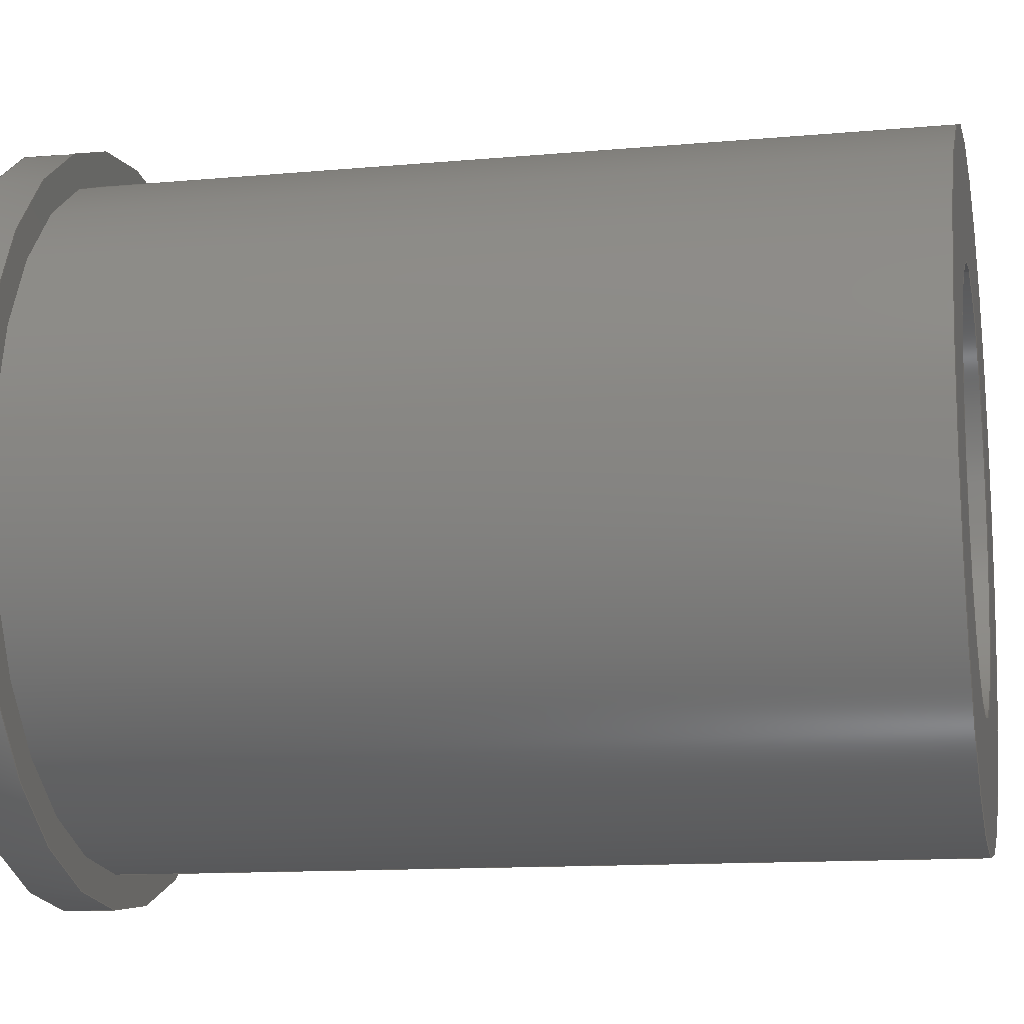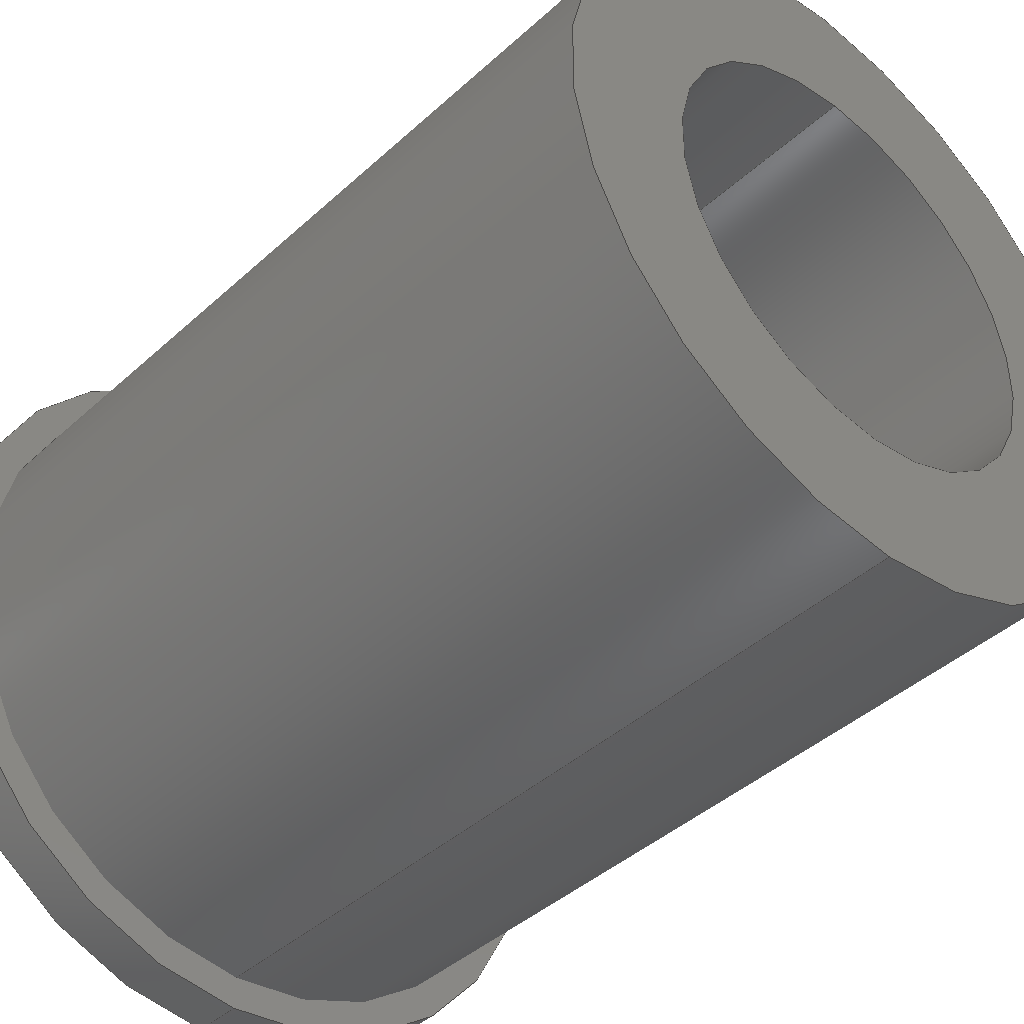
<metadata>
{"format":"step","ext":"step","renderer":"f3d","projection":"perspective","resolution":1024,"background":"white","views":[{"elev":-12.4,"azim":-77.9,"up":"+Z"},{"elev":-41.9,"azim":-42.5,"up":"+Z"}]}
</metadata>
<code>
ISO-10303-21;
DATA;
#1 = ORIENTED_EDGE ( 'NONE', *, *, #186, .F. ) ;
#2 = FACE_BOUND ( 'NONE', #67, .T. ) ;
#3 = EDGE_CURVE ( 'NONE', #7, #220, #94, .T. ) ;
#4 = VERTEX_POINT ( 'NONE', #205 ) ;
#5 = DIRECTION ( 'NONE',  ( 0, 1, 0 ) ) ;
#6 = AXIS2_PLACEMENT_3D ( 'NONE', #120, #183, #64 ) ;
#7 = VERTEX_POINT ( 'NONE', #237 ) ;
#8 = VECTOR ( 'NONE', #190, 1000 ) ;
#9 = CARTESIAN_POINT ( 'NONE',  ( 0, 5.2, 0 ) ) ;
#10 = FACE_BOUND ( 'NONE', #38, .T. ) ;
#11 =( GEOMETRIC_REPRESENTATION_CONTEXT ( 3 ) GLOBAL_UNCERTAINTY_ASSIGNED_CONTEXT ( ( #92 ) ) GLOBAL_UNIT_ASSIGNED_CONTEXT ( ( #178, #248, #176 ) ) REPRESENTATION_CONTEXT ( 'NONE', 'WORKASPACE' ) );
#12 = EDGE_CURVE ( 'NONE', #291, #114, #51, .T. ) ;
#13 = DIRECTION ( 'NONE',  ( 0, 1, 0 ) ) ;
#14 = CARTESIAN_POINT ( 'NONE',  ( 0, 5.2, 0 ) ) ;
#15 = COLOUR_RGB ( '',0.6471, 0.5176, 0 ) ;
#16 = ORIENTED_EDGE ( 'NONE', *, *, #156, .T. ) ;
#17 = CARTESIAN_POINT ( 'NONE',  ( 0, 4.9, 0 ) ) ;
#18 = VERTEX_POINT ( 'NONE', #235 ) ;
#19 = DIRECTION ( 'NONE',  ( 0, 0, 1 ) ) ;
#20 = VERTEX_POINT ( 'NONE', #160 ) ;
#21 = CARTESIAN_POINT ( 'NONE',  ( 0, 5.2, 0 ) ) ;
#22 = AXIS2_PLACEMENT_3D ( 'NONE', #17, #101, #218 ) ;
#23 = ORIENTED_EDGE ( 'NONE', *, *, #130, .F. ) ;
#24 = CIRCLE ( 'NONE', #42, 1.25 ) ;
#25 = ORIENTED_EDGE ( 'NONE', *, *, #12, .F. ) ;
#26 = DIRECTION ( 'NONE',  ( 0, 1, 0 ) ) ;
#27 = CARTESIAN_POINT ( 'NONE',  ( 0, 5.2, -2.2 ) ) ;
#28 = VECTOR ( 'NONE', #115, 1000 ) ;
#29 = ORIENTED_EDGE ( 'NONE', *, *, #197, .F. ) ;
#30 = DIRECTION ( 'NONE',  ( 0, 0, 1 ) ) ;
#31 = CIRCLE ( 'NONE', #214, 2 ) ;
#32 = SURFACE_STYLE_FILL_AREA ( #264 ) ;
#33 = DIRECTION ( 'NONE',  ( -0, -1, -0 ) ) ;
#34 =( NAMED_UNIT ( * ) SI_UNIT ( $, .STERADIAN. ) SOLID_ANGLE_UNIT ( ) );
#35 = DIRECTION ( 'NONE',  ( 0, 0, 1 ) ) ;
#36 = CYLINDRICAL_SURFACE ( 'NONE', #154, 2 ) ;
#37 = VECTOR ( 'NONE', #145, 1000 ) ;
#38 = EDGE_LOOP ( 'NONE', ( #203, #184 ) ) ;
#39 = ORIENTED_EDGE ( 'NONE', *, *, #265, .T. ) ;
#40 = FACE_OUTER_BOUND ( 'NONE', #266, .T. ) ;
#41 = LINE ( 'NONE', #142, #93 ) ;
#42 = AXIS2_PLACEMENT_3D ( 'NONE', #134, #269, #153 ) ;
#43 = FACE_OUTER_BOUND ( 'NONE', #280, .T. ) ;
#44 = ORIENTED_EDGE ( 'NONE', *, *, #286, .F. ) ;
#45 = LINE ( 'NONE', #169, #37 ) ;
#46 = VERTEX_POINT ( 'NONE', #227 ) ;
#47 = CIRCLE ( 'NONE', #22, 2.2 ) ;
#48 = STYLED_ITEM ( 'NONE', ( #82 ), #118 ) ;
#49 = DIRECTION ( 'NONE',  ( 0, -0, 1 ) ) ;
#50 = STYLED_ITEM ( 'NONE', ( #60 ), #158 ) ;
#51 = CIRCLE ( 'NONE', #225, 1.25 ) ;
#52 = DIRECTION ( 'NONE',  ( 0, 1, 0 ) ) ;
#53 = VERTEX_POINT ( 'NONE', #255 ) ;
#54 = UNCERTAINTY_MEASURE_WITH_UNIT (LENGTH_MEASURE( 1e-05 ), #191, 'distance_accuracy_value', 'NONE');
#55 = AXIS2_PLACEMENT_3D ( 'NONE', #124, #281, #49 ) ;
#56 = CARTESIAN_POINT ( 'NONE',  ( 0, 4.9, -2 ) ) ;
#57 = CIRCLE ( 'NONE', #98, 2 ) ;
#58 = APPLICATION_CONTEXT ( 'automotive_design' ) ;
#59 = EDGE_CURVE ( 'NONE', #128, #53, #77, .T. ) ;
#60 = PRESENTATION_STYLE_ASSIGNMENT (( #90 ) ) ;
#61 = DIRECTION ( 'NONE',  ( 0, 0, -1 ) ) ;
#62 = ORIENTED_EDGE ( 'NONE', *, *, #188, .T. ) ;
#63 = DIRECTION ( 'NONE',  ( 0, 0, 1 ) ) ;
#64 = DIRECTION ( 'NONE',  ( 0, 0, -1 ) ) ;
#65 = VERTEX_POINT ( 'NONE', #209 ) ;
#66 =( NAMED_UNIT ( * ) SI_UNIT ( $, .STERADIAN. ) SOLID_ANGLE_UNIT ( ) );
#67 = EDGE_LOOP ( 'NONE', ( #16, #251 ) ) ;
#68 = CYLINDRICAL_SURFACE ( 'NONE', #272, 2.2 ) ;
#69 = ORIENTED_EDGE ( 'NONE', *, *, #188, .F. ) ;
#70 = FACE_BOUND ( 'NONE', #147, .T. ) ;
#71 = CARTESIAN_POINT ( 'NONE',  ( 0, 0, 0 ) ) ;
#72 = CIRCLE ( 'NONE', #159, 2.2 ) ;
#73 =( GEOMETRIC_REPRESENTATION_CONTEXT ( 3 ) GLOBAL_UNCERTAINTY_ASSIGNED_CONTEXT ( ( #54 ) ) GLOBAL_UNIT_ASSIGNED_CONTEXT ( ( #191, #206, #66 ) ) REPRESENTATION_CONTEXT ( 'NONE', 'WORKASPACE' ) );
#74 = SURFACE_SIDE_STYLE ('',( #195 ) ) ;
#75 = LINE ( 'NONE', #56, #86 ) ;
#76 = AXIS2_PLACEMENT_3D ( 'NONE', #199, #287, #61 ) ;
#77 = CIRCLE ( 'NONE', #127, 1.25 ) ;
#78 = DIRECTION ( 'NONE',  ( 0, 0, -1 ) ) ;
#79 = DIRECTION ( 'NONE',  ( 0, 1, 0 ) ) ;
#80 = EDGE_CURVE ( 'NONE', #4, #46, #110, .T. ) ;
#81 = ORIENTED_EDGE ( 'NONE', *, *, #286, .T. ) ;
#82 = PRESENTATION_STYLE_ASSIGNMENT (( #113 ) ) ;
#83 = ORIENTED_EDGE ( 'NONE', *, *, #253, .T. ) ;
#84 = AXIS2_PLACEMENT_3D ( 'NONE', #103, #168, #278 ) ;
#85 = CARTESIAN_POINT ( 'NONE',  ( 0, 5.2, 0 ) ) ;
#86 = VECTOR ( 'NONE', #263, 1000 ) ;
#87 = ORIENTED_EDGE ( 'NONE', *, *, #143, .T. ) ;
#88 = PRODUCT ( 'Thread Insert MULTISERT 003M3', 'Thread Insert MULTISERT 003M3', '', ( #292 ) ) ;
#89 = LINE ( 'NONE', #223, #28 ) ;
#90 = SURFACE_STYLE_USAGE ( .BOTH. , #74 ) ;
#91 = VERTEX_POINT ( 'NONE', #231 ) ;
#92 = UNCERTAINTY_MEASURE_WITH_UNIT (LENGTH_MEASURE( 1e-05 ), #178, 'distance_accuracy_value', 'NONE');
#93 = VECTOR ( 'NONE', #111, 1000 ) ;
#94 = LINE ( 'NONE', #121, #8 ) ;
#95 = DIRECTION ( 'NONE',  ( 0, 0, 1 ) ) ;
#96 = CYLINDRICAL_SURFACE ( 'NONE', #230, 2 ) ;
#97 = ORIENTED_EDGE ( 'NONE', *, *, #186, .T. ) ;
#98 = AXIS2_PLACEMENT_3D ( 'NONE', #157, #52, #151 ) ;
#99 = ORIENTED_EDGE ( 'NONE', *, *, #143, .F. ) ;
#100 = PLANE ( 'NONE',  #254 ) ;
#101 = DIRECTION ( 'NONE',  ( 0, 1, 0 ) ) ;
#102 = EDGE_CURVE ( 'NONE', #20, #46, #41, .T. ) ;
#103 = CARTESIAN_POINT ( 'NONE',  ( 0, 5.2, 0 ) ) ;
#104 = FILL_AREA_STYLE ('',( #213 ) ) ;
#105 = CIRCLE ( 'NONE', #84, 2.2 ) ;
#106 = MECHANICAL_DESIGN_GEOMETRIC_PRESENTATION_REPRESENTATION (  '', ( #48 ), #177 ) ;
#107 = CARTESIAN_POINT ( 'NONE',  ( 0, 5.2, -1.25 ) ) ;
#108 = FACE_OUTER_BOUND ( 'NONE', #252, .T. ) ;
#109 = CIRCLE ( 'NONE', #268, 2 ) ;
#110 = CIRCLE ( 'NONE', #274, 2 ) ;
#111 = DIRECTION ( 'NONE',  ( -0, -1, -0 ) ) ;
#112 = ORIENTED_EDGE ( 'NONE', *, *, #59, .T. ) ;
#113 = SURFACE_STYLE_USAGE ( .BOTH. , #290 ) ;
#114 = VERTEX_POINT ( 'NONE', #136 ) ;
#115 = DIRECTION ( 'NONE',  ( -0, -1, -0 ) ) ;
#116 = APPLICATION_CONTEXT ( 'automotive_design' ) ;
#117 = ORIENTED_EDGE ( 'NONE', *, *, #102, .T. ) ;
#118 = MANIFOLD_SOLID_BREP ( 'Aufsatz-Linear austragen2', #239 ) ;
#119 = CARTESIAN_POINT ( 'NONE',  ( 0, 0, 0 ) ) ;
#120 = CARTESIAN_POINT ( 'NONE',  ( 0, 4.9, 0 ) ) ;
#121 = CARTESIAN_POINT ( 'NONE',  ( 2.694e-16, 5.2, 2.2 ) ) ;
#122 = DIRECTION ( 'NONE',  ( 0, -0, 1 ) ) ;
#123 = DIRECTION ( 'NONE',  ( 0, 1, 0 ) ) ;
#124 = CARTESIAN_POINT ( 'NONE',  ( 0, 4.9, 0 ) ) ;
#125 = CARTESIAN_POINT ( 'NONE',  ( 0, 0, 0 ) ) ;
#126 = PRODUCT_DEFINITION_FORMATION_WITH_SPECIFIED_SOURCE ( 'ANY', '', #88, .NOT_KNOWN. ) ;
#127 = AXIS2_PLACEMENT_3D ( 'NONE', #21, #277, #63 ) ;
#128 = VERTEX_POINT ( 'NONE', #107 ) ;
#129 = FACE_OUTER_BOUND ( 'NONE', #174, .T. ) ;
#130 = EDGE_CURVE ( 'NONE', #53, #128, #24, .T. ) ;
#131 = PRESENTATION_LAYER_ASSIGNMENT (  '', '', ( #50 ) ) ;
#132 =( NAMED_UNIT ( * ) PLANE_ANGLE_UNIT ( ) SI_UNIT ( $, .RADIAN. ) );
#133 = CARTESIAN_POINT ( 'NONE',  ( 0, 0, 0 ) ) ;
#134 = CARTESIAN_POINT ( 'NONE',  ( 0, 5.2, 0 ) ) ;
#135 = PLANE ( 'NONE',  #215 ) ;
#136 = CARTESIAN_POINT ( 'NONE',  ( 0, 0, -1.25 ) ) ;
#137 = ORIENTED_EDGE ( 'NONE', *, *, #80, .T. ) ;
#138 = ADVANCED_FACE ( 'NONE', ( #198, #70 ), #135, .T. ) ;
#139 = CARTESIAN_POINT ( 'NONE',  ( 2.694e-16, 4.9, 2.2 ) ) ;
#140 = ORIENTED_EDGE ( 'NONE', *, *, #59, .F. ) ;
#141 = COLOUR_RGB ( '',0.6471, 0.5176, 0 ) ;
#142 = CARTESIAN_POINT ( 'NONE',  ( 2.449e-16, 4.9, 2 ) ) ;
#143 = EDGE_CURVE ( 'NONE', #91, #4, #75, .T. ) ;
#144 = ORIENTED_EDGE ( 'NONE', *, *, #197, .T. ) ;
#145 = DIRECTION ( 'NONE',  ( -0, -1, -0 ) ) ;
#146 = PRODUCT_RELATED_PRODUCT_CATEGORY ( 'part', '', ( #88 ) ) ;
#147 = EDGE_LOOP ( 'NONE', ( #140, #23 ) ) ;
#148 = CARTESIAN_POINT ( 'NONE',  ( 0, 4.9, 0 ) ) ;
#149 = DIRECTION ( 'NONE',  ( 0, 1, 0 ) ) ;
#150 = CARTESIAN_POINT ( 'NONE',  ( 0, 4.9, 0 ) ) ;
#151 = DIRECTION ( 'NONE',  ( 0, 0, 1 ) ) ;
#152 = EDGE_CURVE ( 'NONE', #114, #291, #233, .T. ) ;
#153 = DIRECTION ( 'NONE',  ( 0, 0, 1 ) ) ;
#154 = AXIS2_PLACEMENT_3D ( 'NONE', #150, #33, #173 ) ;
#155 = ORIENTED_EDGE ( 'NONE', *, *, #265, .F. ) ;
#156 = EDGE_CURVE ( 'NONE', #91, #20, #57, .T. ) ;
#157 = CARTESIAN_POINT ( 'NONE',  ( 0, 4.9, 0 ) ) ;
#158 = ADVANCED_BREP_SHAPE_REPRESENTATION ( 'Thread Insert MULTISERT 003M3', ( #118, #172 ), #73 ) ;
#159 = AXIS2_PLACEMENT_3D ( 'NONE', #85, #285, #30 ) ;
#160 = CARTESIAN_POINT ( 'NONE',  ( 2.449e-16, 4.9, 2 ) ) ;
#161 = DIRECTION ( 'NONE',  ( 1, 0, 0 ) ) ;
#162 = EDGE_LOOP ( 'NONE', ( #207, #259, #39, #144 ) ) ;
#163 = ORIENTED_EDGE ( 'NONE', *, *, #3, .T. ) ;
#164 = LINE ( 'NONE', #27, #201 ) ;
#165 = ORIENTED_EDGE ( 'NONE', *, *, #253, .F. ) ;
#166 = CARTESIAN_POINT ( 'NONE',  ( 0, 4.9, 0 ) ) ;
#167 = ORIENTED_EDGE ( 'NONE', *, *, #194, .T. ) ;
#168 = DIRECTION ( 'NONE',  ( 0, 1, 0 ) ) ;
#169 = CARTESIAN_POINT ( 'NONE',  ( 0, 4.9, -1.25 ) ) ;
#170 = ADVANCED_FACE ( 'NONE', ( #219 ), #246, .F. ) ;
#171 = DIRECTION ( 'NONE',  ( 0, 1, 0 ) ) ;
#172 = AXIS2_PLACEMENT_3D ( 'NONE', #181, #19, #161 ) ;
#173 = DIRECTION ( 'NONE',  ( 0, 0, -1 ) ) ;
#174 = EDGE_LOOP ( 'NONE', ( #165, #163, #62, #155 ) ) ;
#175 = FILL_AREA_STYLE_COLOUR ( '', #15 ) ;
#176 =( NAMED_UNIT ( * ) SI_UNIT ( $, .STERADIAN. ) SOLID_ANGLE_UNIT ( ) );
#177 =( GEOMETRIC_REPRESENTATION_CONTEXT ( 3 ) GLOBAL_UNCERTAINTY_ASSIGNED_CONTEXT ( ( #217 ) ) GLOBAL_UNIT_ASSIGNED_CONTEXT ( ( #216, #132, #34 ) ) REPRESENTATION_CONTEXT ( 'NONE', 'WORKASPACE' ) );
#178 =( LENGTH_UNIT ( ) NAMED_UNIT ( * ) SI_UNIT ( .MILLI., .METRE. ) );
#179 = ADVANCED_FACE ( 'NONE', ( #108 ), #36, .T. ) ;
#180 = EDGE_LOOP ( 'NONE', ( #273, #187, #81, #25 ) ) ;
#181 = CARTESIAN_POINT ( 'NONE',  ( 0, 0, 0 ) ) ;
#182 = DIRECTION ( 'NONE',  ( 0, 0, 1 ) ) ;
#183 = DIRECTION ( 'NONE',  ( -0, -1, -0 ) ) ;
#184 = ORIENTED_EDGE ( 'NONE', *, *, #12, .T. ) ;
#185 = DIRECTION ( 'NONE',  ( -0, -1, -0 ) ) ;
#186 = EDGE_CURVE ( 'NONE', #46, #4, #31, .T. ) ;
#187 = ORIENTED_EDGE ( 'NONE', *, *, #130, .T. ) ;
#188 = EDGE_CURVE ( 'NONE', #220, #18, #47, .T. ) ;
#189 = AXIS2_PLACEMENT_3D ( 'NONE', #222, #243, #78 ) ;
#190 = DIRECTION ( 'NONE',  ( -0, -1, -0 ) ) ;
#191 =( LENGTH_UNIT ( ) NAMED_UNIT ( * ) SI_UNIT ( .MILLI., .METRE. ) );
#192 = DIRECTION ( 'NONE',  ( 0, -0, 1 ) ) ;
#193 = ADVANCED_FACE ( 'NONE', ( #284 ), #242, .T. ) ;
#194 = EDGE_CURVE ( 'NONE', #53, #291, #89, .T. ) ;
#195 = SURFACE_STYLE_FILL_AREA ( #104 ) ;
#196 = AXIS2_PLACEMENT_3D ( 'NONE', #288, #171, #245 ) ;
#197 = EDGE_CURVE ( 'NONE', #18, #220, #202, .T. ) ;
#198 = FACE_OUTER_BOUND ( 'NONE', #294, .T. ) ;
#199 = CARTESIAN_POINT ( 'NONE',  ( 0, 5.2, 0 ) ) ;
#200 = CYLINDRICAL_SURFACE ( 'NONE', #6, 1.25 ) ;
#201 = VECTOR ( 'NONE', #258, 1000 ) ;
#202 = CIRCLE ( 'NONE', #238, 2.2 ) ;
#203 = ORIENTED_EDGE ( 'NONE', *, *, #152, .T. ) ;
#204 = APPLICATION_PROTOCOL_DEFINITION ( 'draft international standard', 'automotive_design', 1998, #116 ) ;
#205 = CARTESIAN_POINT ( 'NONE',  ( 0, 0, -2 ) ) ;
#206 =( NAMED_UNIT ( * ) PLANE_ANGLE_UNIT ( ) SI_UNIT ( $, .RADIAN. ) );
#207 = ORIENTED_EDGE ( 'NONE', *, *, #3, .F. ) ;
#208 = PLANE ( 'NONE',  #55 ) ;
#209 = CARTESIAN_POINT ( 'NONE',  ( 0, 5.2, -2.2 ) ) ;
#210 = DIRECTION ( 'NONE',  ( 0, 0, 1 ) ) ;
#211 = ORIENTED_EDGE ( 'NONE', *, *, #102, .F. ) ;
#212 = DIRECTION ( 'NONE',  ( 0, 0, -1 ) ) ;
#213 = FILL_AREA_STYLE_COLOUR ( '', #141 ) ;
#214 = AXIS2_PLACEMENT_3D ( 'NONE', #133, #79, #35 ) ;
#215 = AXIS2_PLACEMENT_3D ( 'NONE', #14, #13, #192 ) ;
#216 =( LENGTH_UNIT ( ) NAMED_UNIT ( * ) SI_UNIT ( .MILLI., .METRE. ) );
#217 = UNCERTAINTY_MEASURE_WITH_UNIT (LENGTH_MEASURE( 1e-05 ), #216, 'distance_accuracy_value', 'NONE');
#218 = DIRECTION ( 'NONE',  ( 0, 0, 1 ) ) ;
#219 = FACE_OUTER_BOUND ( 'NONE', #180, .T. ) ;
#220 = VERTEX_POINT ( 'NONE', #139 ) ;
#221 = ADVANCED_FACE ( 'NONE', ( #228 ), #200, .F. ) ;
#222 = CARTESIAN_POINT ( 'NONE',  ( 0, 4.9, 0 ) ) ;
#223 = CARTESIAN_POINT ( 'NONE',  ( 1.531e-16, 4.9, 1.25 ) ) ;
#224 = EDGE_CURVE ( 'NONE', #65, #7, #72, .T. ) ;
#225 = AXIS2_PLACEMENT_3D ( 'NONE', #125, #123, #182 ) ;
#226 = CARTESIAN_POINT ( 'NONE',  ( 0, 4.9, 0 ) ) ;
#227 = CARTESIAN_POINT ( 'NONE',  ( 2.449e-16, 0, 2 ) ) ;
#228 = FACE_OUTER_BOUND ( 'NONE', #257, .T. ) ;
#229 = PRODUCT_DEFINITION_CONTEXT ( 'detailed design', #116, 'design' ) ;
#230 = AXIS2_PLACEMENT_3D ( 'NONE', #166, #185, #260 ) ;
#231 = CARTESIAN_POINT ( 'NONE',  ( 0, 4.9, -2 ) ) ;
#232 = FACE_OUTER_BOUND ( 'NONE', #271, .T. ) ;
#233 = CIRCLE ( 'NONE', #196, 1.25 ) ;
#234 = ORIENTED_EDGE ( 'NONE', *, *, #270, .F. ) ;
#235 = CARTESIAN_POINT ( 'NONE',  ( 0, 4.9, -2.2 ) ) ;
#236 = ADVANCED_FACE ( 'NONE', ( #2, #40 ), #208, .F. ) ;
#237 = CARTESIAN_POINT ( 'NONE',  ( 2.694e-16, 5.2, 2.2 ) ) ;
#238 = AXIS2_PLACEMENT_3D ( 'NONE', #226, #250, #275 ) ;
#239 = CLOSED_SHELL ( 'NONE', ( #244, #221, #179, #282, #247, #170, #138, #236, #193 ) ) ;
#240 = CARTESIAN_POINT ( 'NONE',  ( 1.531e-16, 0, 1.25 ) ) ;
#241 = APPLICATION_PROTOCOL_DEFINITION ( 'draft international standard', 'automotive_design', 1998, #58 ) ;
#242 = CYLINDRICAL_SURFACE ( 'NONE', #76, 2.2 ) ;
#243 = DIRECTION ( 'NONE',  ( -0, -1, -0 ) ) ;
#244 = ADVANCED_FACE ( 'NONE', ( #129 ), #68, .T. ) ;
#245 = DIRECTION ( 'NONE',  ( 0, 0, 1 ) ) ;
#246 = CYLINDRICAL_SURFACE ( 'NONE', #189, 1.25 ) ;
#247 = ADVANCED_FACE ( 'NONE', ( #232 ), #96, .T. ) ;
#248 =( NAMED_UNIT ( * ) PLANE_ANGLE_UNIT ( ) SI_UNIT ( $, .RADIAN. ) );
#249 = ORIENTED_EDGE ( 'NONE', *, *, #152, .F. ) ;
#250 = DIRECTION ( 'NONE',  ( 0, 1, 0 ) ) ;
#251 = ORIENTED_EDGE ( 'NONE', *, *, #270, .T. ) ;
#252 = EDGE_LOOP ( 'NONE', ( #234, #117, #97, #99 ) ) ;
#253 = EDGE_CURVE ( 'NONE', #7, #65, #105, .T. ) ;
#254 = AXIS2_PLACEMENT_3D ( 'NONE', #71, #5, #122 ) ;
#255 = CARTESIAN_POINT ( 'NONE',  ( 1.531e-16, 5.2, 1.25 ) ) ;
#256 = DIRECTION ( 'NONE',  ( -0, -1, -0 ) ) ;
#257 = EDGE_LOOP ( 'NONE', ( #112, #167, #249, #44 ) ) ;
#258 = DIRECTION ( 'NONE',  ( -0, -1, -0 ) ) ;
#259 = ORIENTED_EDGE ( 'NONE', *, *, #224, .F. ) ;
#260 = DIRECTION ( 'NONE',  ( 0, 0, -1 ) ) ;
#261 = MECHANICAL_DESIGN_GEOMETRIC_PRESENTATION_REPRESENTATION (  '', ( #50 ), #11 ) ;
#262 = PRESENTATION_LAYER_ASSIGNMENT (  '', '', ( #48 ) ) ;
#263 = DIRECTION ( 'NONE',  ( -0, -1, -0 ) ) ;
#264 = FILL_AREA_STYLE ('',( #175 ) ) ;
#265 = EDGE_CURVE ( 'NONE', #65, #18, #164, .T. ) ;
#266 = EDGE_LOOP ( 'NONE', ( #29, #69 ) ) ;
#267 = PRODUCT_DEFINITION ( 'UNKNOWN', '', #126, #229 ) ;
#268 = AXIS2_PLACEMENT_3D ( 'NONE', #148, #149, #210 ) ;
#269 = DIRECTION ( 'NONE',  ( 0, 1, 0 ) ) ;
#270 = EDGE_CURVE ( 'NONE', #20, #91, #109, .T. ) ;
#271 = EDGE_LOOP ( 'NONE', ( #211, #289, #87, #137 ) ) ;
#272 = AXIS2_PLACEMENT_3D ( 'NONE', #9, #256, #212 ) ;
#273 = ORIENTED_EDGE ( 'NONE', *, *, #194, .F. ) ;
#274 = AXIS2_PLACEMENT_3D ( 'NONE', #119, #26, #95 ) ;
#275 = DIRECTION ( 'NONE',  ( 0, 0, 1 ) ) ;
#276 = PRODUCT_DEFINITION_SHAPE ( 'NONE', 'NONE',  #267 ) ;
#277 = DIRECTION ( 'NONE',  ( 0, 1, 0 ) ) ;
#278 = DIRECTION ( 'NONE',  ( 0, 0, 1 ) ) ;
#279 = ORIENTED_EDGE ( 'NONE', *, *, #224, .T. ) ;
#280 = EDGE_LOOP ( 'NONE', ( #283, #1 ) ) ;
#281 = DIRECTION ( 'NONE',  ( 0, 1, 0 ) ) ;
#282 = ADVANCED_FACE ( 'NONE', ( #43, #10 ), #100, .F. ) ;
#283 = ORIENTED_EDGE ( 'NONE', *, *, #80, .F. ) ;
#284 = FACE_OUTER_BOUND ( 'NONE', #162, .T. ) ;
#285 = DIRECTION ( 'NONE',  ( 0, 1, 0 ) ) ;
#286 = EDGE_CURVE ( 'NONE', #128, #114, #45, .T. ) ;
#287 = DIRECTION ( 'NONE',  ( -0, -1, -0 ) ) ;
#288 = CARTESIAN_POINT ( 'NONE',  ( 0, 0, 0 ) ) ;
#289 = ORIENTED_EDGE ( 'NONE', *, *, #156, .F. ) ;
#290 = SURFACE_SIDE_STYLE ('',( #32 ) ) ;
#291 = VERTEX_POINT ( 'NONE', #240 ) ;
#292 = PRODUCT_CONTEXT ( 'NONE', #58, 'mechanical' ) ;
#293 = SHAPE_DEFINITION_REPRESENTATION ( #276, #158 ) ;
#294 = EDGE_LOOP ( 'NONE', ( #279, #83 ) ) ;
ENDSEC;
END-ISO-10303-21;

</code>
